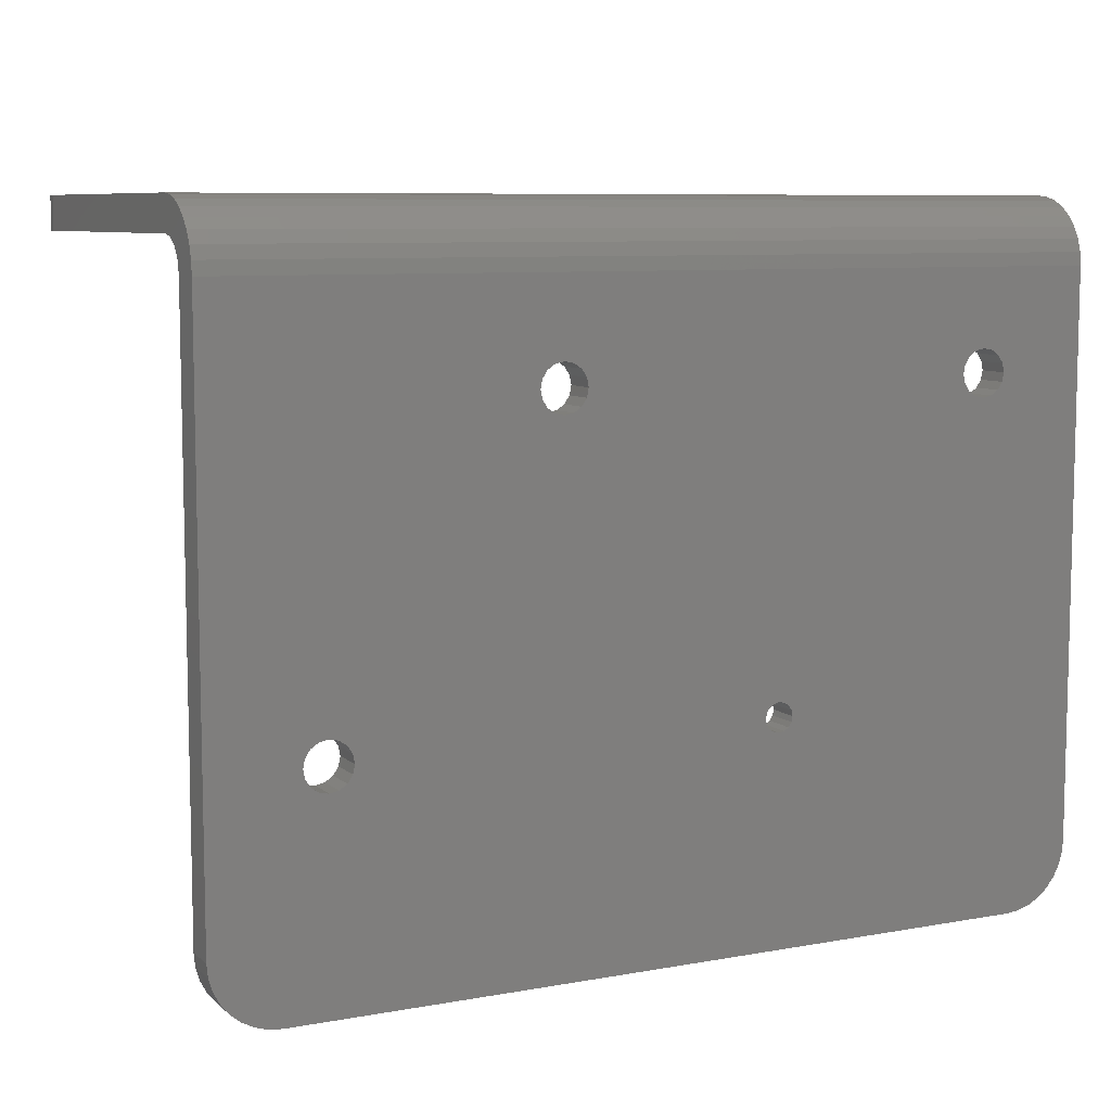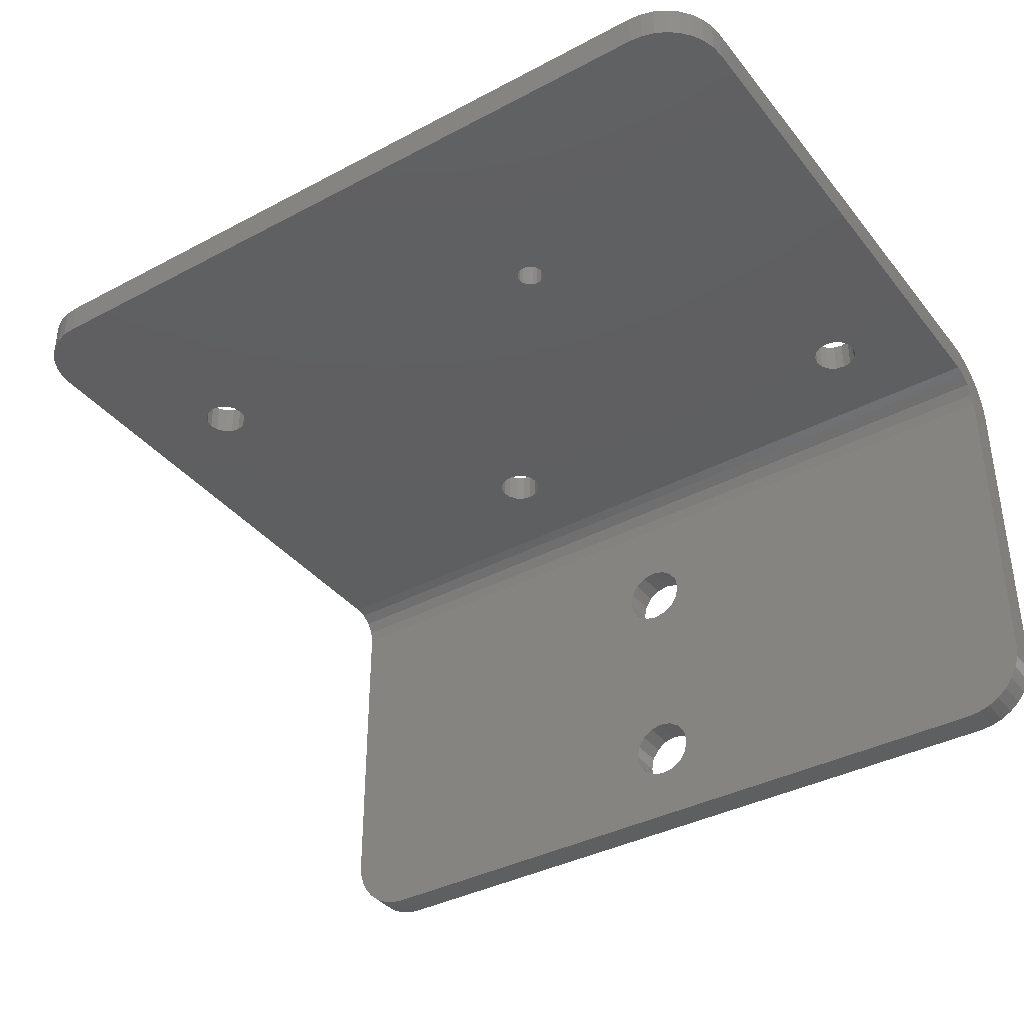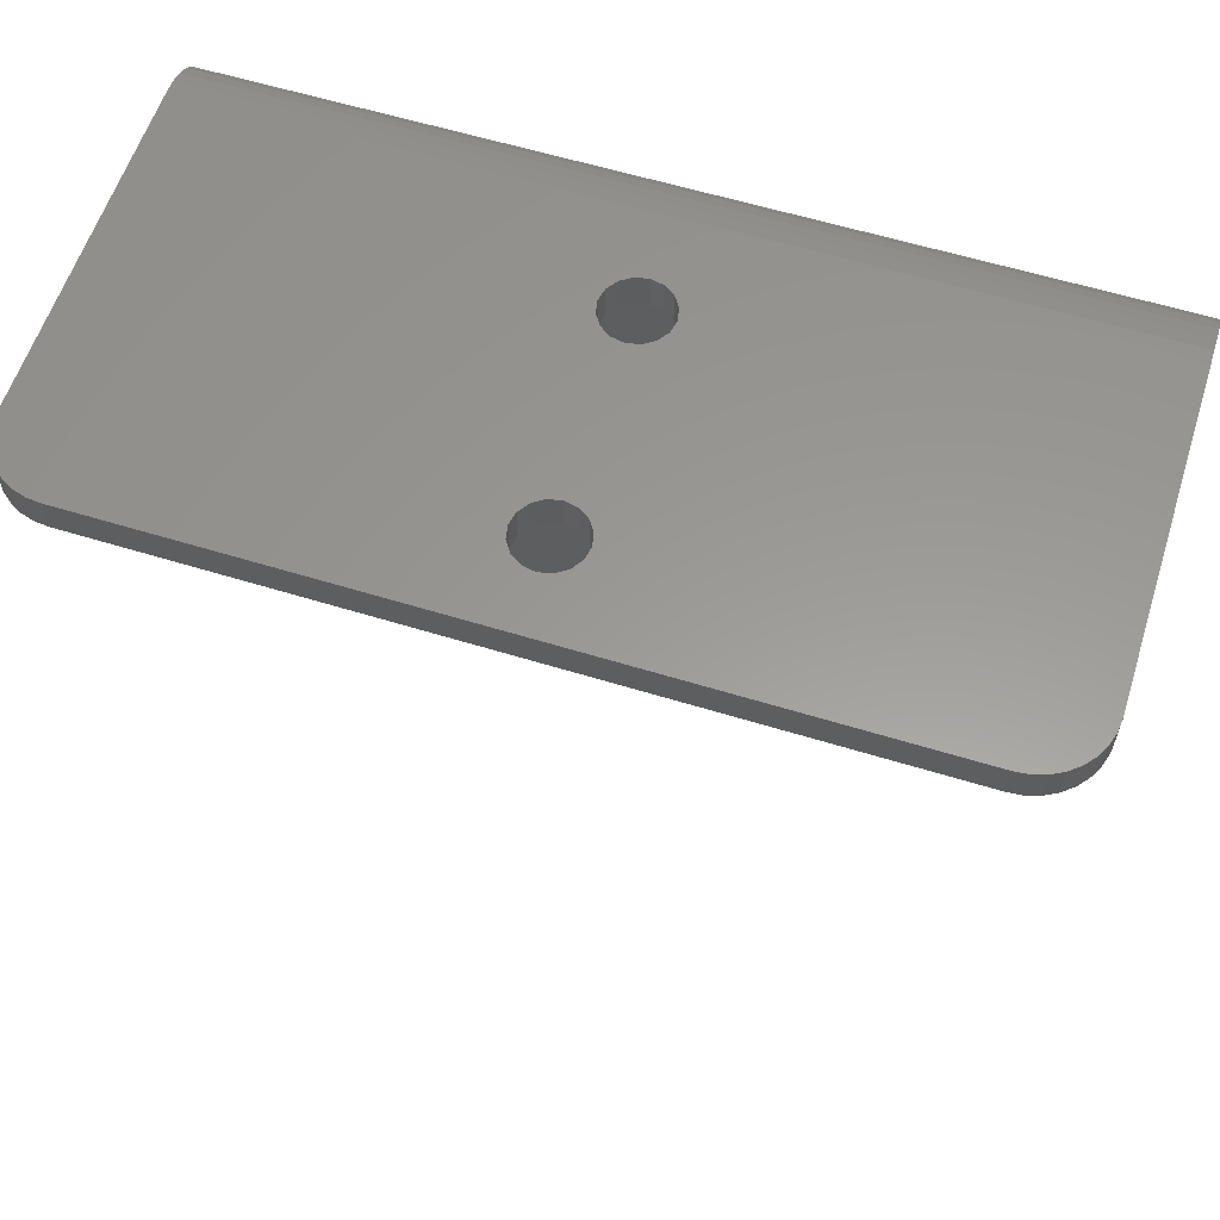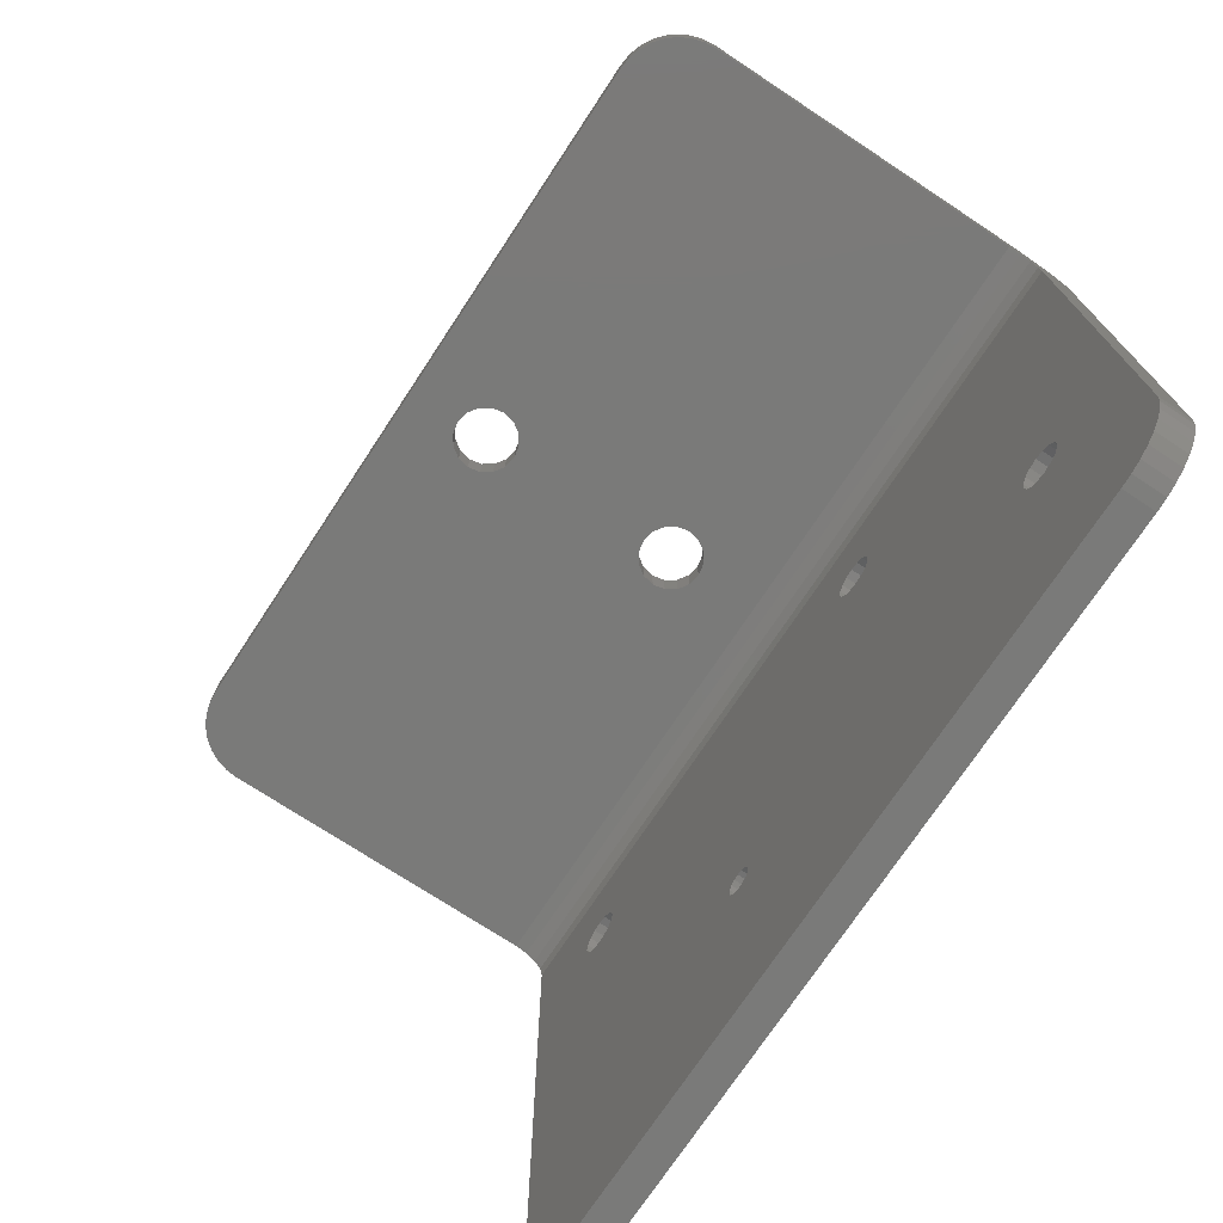
<metadata>
{"format":"stl","ext":"stl","renderer":"f3d","projection":"perspective","resolution":1024,"background":"white","views":[{"elev":8.1,"azim":-26.7,"up":"+Y"},{"elev":-37.8,"azim":34.0,"up":"+Z"},{"elev":59.3,"azim":-162.4,"up":"+Y"},{"elev":-73.1,"azim":-123.4,"up":"+Y"}]}
</metadata>
<code>
# stl→obj: 292 verts, 604 faces
v -34 -31.5 3
v -34 -31.5 0
v 34 -31.5 0
v -35.17 -31.39 3
v -35.17 -31.39 0
v -36.3 -31.04 0
v -36.3 -31.04 3
v -37.33 -30.49 0
v -37.33 -30.49 3
v -38.24 -29.74 0
v -38.24 -29.74 3
v -38.99 -28.83 0
v -38.99 -28.83 3
v -39.54 -27.8 0
v -39.54 -27.8 3
v -39.88 -26.67 0
v -39.88 -26.67 3
v -40 -25.5 0
v -40 -25.5 3
v -30 -13.6 0
v -30 -13.6 3
v -29.2 -13.44 0
v -29.2 -13.44 3
v -28.52 -12.98 0
v -28.52 -12.98 3
v 9.081 -12.42 0
v 9.081 -12.42 3
v 9.503 -12.7 0
v 9.503 -12.7 3
v -30.8 -13.44 0
v -30.8 -13.44 3
v -31.48 -12.98 0
v -31.48 -12.98 3
v -31.94 -12.3 0
v -31.94 -12.3 3
v -32.1 -11.5 0
v -32.1 -11.5 3
v -31.94 -10.7 0
v -31.94 -10.7 3
v -28.06 -12.3 3
v -28.06 -12.3 0
v 8.799 -12 0
v 8.799 -12 3
v -27.9 -11.5 3
v -27.9 -11.5 0
v 8.7 -11.5 0
v 8.7 -11.5 3
v 8.799 -11 0
v 8.799 -11 3
v -28.06 -10.7 3
v -28.06 -10.7 0
v 9.081 -10.58 0
v 9.081 -10.58 3
v -31.48 -10.02 0
v -28.52 -10.02 3
v -28.52 -10.02 0
v -31.48 -10.02 3
v -30.8 -9.56 0
v -29.2 -9.56 3
v -29.2 -9.56 0
v -30.8 -9.56 3
v -30 -9.4 0
v -30 -9.4 3
v -40 25.5 3
v -40 25.5 0
v -10 14.4 0
v -10 14.4 3
v -10.8 14.56 0
v -10.8 14.56 3
v 9.503 -10.3 0
v -9.196 14.56 0
v -9.196 14.56 3
v 9.503 -10.3 3
v -8.515 15.02 0
v 10 -10.2 0
v 10 -10.2 3
v -8.515 15.02 3
v -11.48 15.02 0
v -11.48 15.02 3
v -11.94 15.7 0
v -11.94 15.7 3
v -8.06 15.7 3
v -8.06 15.7 0
v -12.1 16.5 0
v -7.9 16.5 3
v -7.9 16.5 0
v -12.1 16.5 3
v -11.94 17.3 3
v -8.06 17.3 3
v -11.94 17.3 0
v -8.06 17.3 0
v -11.48 17.98 0
v -8.515 17.98 3
v -8.515 17.98 0
v -11.48 17.98 3
v -34 28.5 -40
v -34 31.5 -40
v 34 31.5 -40
v -35.17 28.5 -39.88
v -35.17 31.5 -39.88
v -36.3 28.5 -39.54
v -36.3 31.5 -39.54
v -37.33 28.5 -38.99
v -37.33 31.5 -38.99
v -38.24 28.5 -38.24
v -38.24 31.5 -38.24
v -38.99 28.5 -37.33
v -38.99 31.5 -37.33
v 0 31.5 -35
v 0 28.5 -35
v 34 28.5 -40
v -39.54 28.5 -36.3
v -39.54 31.5 -36.3
v -39.88 28.5 -35.17
v -39.88 31.5 -35.17
v -1.148 28.5 -34.77
v -1.148 31.5 -34.77
v -40 28.5 -34
v -40 31.5 -34
v -2.121 28.5 -34.12
v -2.121 31.5 -34.12
v -2.772 28.5 -33.15
v -2.772 31.5 -33.15
v -3 28.5 -32
v -3 31.5 -32
v -2.772 28.5 -30.85
v -2.772 31.5 -30.85
v -2.121 28.5 -29.88
v -2.121 31.5 -29.88
v -1.148 31.5 -29.23
v -1.148 28.5 -29.23
v 0 31.5 -29
v 0 28.5 -29
v -2.121 28.5 -14.12
v -2.121 31.5 -14.12
v -1.148 28.5 -14.77
v -1.148 31.5 -14.77
v 0 28.5 -15
v -40 28.5 -3
v 0 31.5 -15
v -40 31.5 -3
v -2.772 31.5 -13.15
v -2.772 28.5 -13.15
v -3 28.5 -12
v -3 31.5 -12
v -2.772 28.5 -10.85
v -2.772 31.5 -10.85
v -2.121 31.5 -9.879
v -2.121 28.5 -9.879
v -1.148 31.5 -9.228
v -1.148 28.5 -9.228
v 0 31.5 -9
v 0 28.5 -9
v 40 28.5 -3
v 40 31.5 -3
v -40 31.39 -1.829
v 40 28.27 -1.852
v -40 28.27 -1.852
v 40 31.39 -1.829
v -40 31.04 -0.704
v -40 27.62 -0.879
v 40 27.62 -0.879
v 40 31.04 -0.704
v -40 30.49 0.333
v -40 26.65 -0.228
v 40 26.65 -0.228
v 40 25.5 0
v 40 30.49 0.333
v -10.8 18.44 0
v -10 18.6 0
v -40 29.74 1.243
v -40 28.83 1.989
v -40 26.67 2.885
v 40 29.74 1.243
v -10.8 18.44 3
v -10 18.6 3
v -9.196 18.44 0
v -9.196 18.44 3
v -40 27.8 2.543
v 40 28.83 1.989
v 40 27.8 2.543
v 40 26.67 2.885
v 40 25.5 3
v 34 -31.5 3
v 35.17 -31.39 3
v 35.17 -31.39 0
v 36.3 -31.04 0
v 36.3 -31.04 3
v 37.33 -30.49 0
v 37.33 -30.49 3
v 38.24 -29.74 0
v 38.24 -29.74 3
v 38.99 -28.83 0
v 38.99 -28.83 3
v 39.54 -27.8 0
v 39.54 -27.8 3
v 39.88 -26.67 0
v 39.88 -26.67 3
v 40 -25.5 0
v 40 -25.5 3
v 10.92 -12.42 0
v 10.92 -12.42 3
v 10 -12.8 0
v 10.5 -12.7 0
v 10 -12.8 3
v 10.5 -12.7 3
v 11.2 -12 0
v 11.2 -12 3
v 11.3 -11.5 0
v 11.3 -11.5 3
v 11.2 -11 0
v 11.2 -11 3
v 10.92 -10.58 3
v 10.92 -10.58 0
v 10.5 -10.3 3
v 10.5 -10.3 0
v 30.8 14.56 0
v 30.8 14.56 3
v 30 14.4 0
v 30 14.4 3
v 29.2 14.56 0
v 29.2 14.56 3
v 31.48 15.02 0
v 31.48 15.02 3
v 31.94 15.7 0
v 31.94 15.7 3
v 28.52 15.02 0
v 28.52 15.02 3
v 28.06 15.7 0
v 28.06 15.7 3
v 27.9 16.5 0
v 32.1 16.5 3
v 27.9 16.5 3
v 32.1 16.5 0
v 28.06 17.3 3
v 31.94 17.3 3
v 28.06 17.3 0
v 31.94 17.3 0
v 28.52 17.98 0
v 31.48 17.98 3
v 31.48 17.98 0
v 28.52 17.98 3
v 29.2 18.44 0
v 30.8 18.44 3
v 35.17 28.5 -39.88
v 35.17 31.5 -39.88
v 36.3 28.5 -39.54
v 36.3 31.5 -39.54
v 37.33 28.5 -38.99
v 37.33 31.5 -38.99
v 38.24 28.5 -38.24
v 38.24 31.5 -38.24
v 38.99 28.5 -37.33
v 38.99 31.5 -37.33
v 39.54 28.5 -36.3
v 39.54 31.5 -36.3
v 39.88 28.5 -35.17
v 39.88 31.5 -35.17
v 1.148 28.5 -34.77
v 1.148 31.5 -34.77
v 40 28.5 -34
v 40 31.5 -34
v 2.121 28.5 -34.12
v 2.121 31.5 -34.12
v 2.772 28.5 -33.15
v 2.772 31.5 -33.15
v 3 28.5 -32
v 3 31.5 -32
v 2.772 28.5 -30.85
v 2.772 31.5 -30.85
v 2.121 28.5 -29.88
v 2.121 31.5 -29.88
v 1.148 28.5 -29.23
v 1.148 31.5 -29.23
v 2.121 28.5 -14.12
v 2.121 31.5 -14.12
v 1.148 28.5 -14.77
v 1.148 31.5 -14.77
v 2.772 31.5 -13.15
v 2.772 28.5 -13.15
v 3 28.5 -12
v 3 31.5 -12
v 2.772 28.5 -10.85
v 2.772 31.5 -10.85
v 2.121 31.5 -9.879
v 2.121 28.5 -9.879
v 1.148 28.5 -9.228
v 1.148 31.5 -9.228
v 30 18.6 0
v 30.8 18.44 0
v 29.2 18.44 3
v 30 18.6 3
f 1 2 3
f 4 2 1
f 4 5 2
f 2 6 5
f 7 4 1
f 5 4 7
f 6 5 7
f 8 6 2
f 7 1 9
f 7 9 6
f 8 6 9
f 2 10 8
f 11 9 1
f 11 8 9
f 12 10 2
f 11 1 13
f 10 8 11
f 10 11 13
f 12 2 14
f 1 15 13
f 12 10 13
f 16 14 2
f 15 1 17
f 13 15 12
f 14 12 15
f 2 18 16
f 19 17 1
f 15 17 14
f 16 14 17
f 19 16 17
f 18 16 19
f 20 18 2
f 19 1 21
f 2 22 20
f 23 21 1
f 2 24 22
f 25 23 1
f 24 2 26
f 1 27 25
f 28 26 2
f 27 1 29
f 20 30 18
f 31 19 21
f 18 30 32
f 31 33 19
f 18 32 34
f 33 35 19
f 34 36 18
f 37 19 35
f 38 18 36
f 19 37 39
f 21 30 20
f 20 23 21
f 23 20 22
f 21 31 30
f 31 32 30
f 25 22 23
f 25 24 22
f 32 31 33
f 33 34 32
f 24 25 40
f 26 41 24
f 40 25 27
f 40 41 24
f 33 35 34
f 41 26 42
f 27 43 40
f 35 36 34
f 41 40 44
f 42 45 41
f 44 40 43
f 41 44 45
f 36 35 37
f 45 42 46
f 43 47 44
f 45 46 48
f 47 49 44
f 38 36 37
f 45 44 50
f 51 45 48
f 44 49 50
f 50 51 45
f 39 38 37
f 51 48 52
f 49 53 50
f 39 54 38
f 55 51 50
f 56 51 52
f 50 53 55
f 55 56 51
f 54 39 57
f 57 58 54
f 56 55 59
f 59 60 56
f 57 61 58
f 61 58 62
f 63 60 59
f 63 62 60
f 62 63 61
f 18 19 64
f 65 18 38
f 19 39 64
f 52 66 56
f 67 55 53
f 56 66 60
f 59 55 67
f 60 68 62
f 69 63 59
f 65 38 54
f 57 64 39
f 54 58 65
f 64 57 61
f 62 65 58
f 61 63 64
f 70 71 66
f 72 67 73
f 74 71 75
f 72 76 77
f 60 66 68
f 67 69 59
f 78 62 68
f 79 63 69
f 78 80 62
f 79 81 63
f 64 65 18
f 80 65 62
f 64 63 81
f 67 66 68
f 66 67 72
f 72 71 66
f 67 68 69
f 69 68 78
f 77 71 72
f 77 74 71
f 78 79 69
f 79 80 78
f 74 77 82
f 82 83 74
f 79 81 80
f 81 84 80
f 83 82 85
f 83 85 86
f 84 81 87
f 88 84 87
f 86 85 89
f 88 90 84
f 89 91 86
f 88 92 90
f 93 89 91
f 93 91 94
f 92 88 95
f 96 97 98
f 97 96 99
f 100 97 99
f 96 99 101
f 100 102 97
f 99 102 100
f 101 102 99
f 96 101 103
f 102 104 97
f 102 101 103
f 102 103 104
f 103 105 96
f 106 97 104
f 103 105 104
f 105 107 96
f 108 97 106
f 105 106 104
f 109 98 97
f 96 110 111
f 106 105 107
f 96 107 112
f 108 113 97
f 106 107 108
f 112 114 96
f 115 97 113
f 113 108 107
f 113 107 112
f 110 96 116
f 97 117 109
f 96 114 118
f 115 119 97
f 96 120 116
f 121 117 97
f 115 113 112
f 96 122 120
f 123 121 97
f 118 122 96
f 123 97 119
f 112 114 115
f 109 110 117
f 117 110 116
f 119 115 114
f 121 117 116
f 114 118 119
f 120 121 116
f 123 121 120
f 120 122 123
f 122 118 124
f 119 125 123
f 124 123 122
f 124 125 123
f 124 118 126
f 119 127 125
f 126 125 124
f 126 118 128
f 119 129 127
f 126 127 125
f 129 126 127
f 126 129 128
f 130 128 129
f 128 130 131
f 131 130 132
f 133 131 132
f 134 128 118
f 129 119 135
f 131 128 136
f 129 137 130
f 133 131 138
f 137 132 130
f 118 139 119
f 136 138 131
f 134 136 128
f 129 135 137
f 132 137 140
f 118 139 134
f 135 119 141
f 140 137 138
f 138 137 136
f 137 135 136
f 136 135 134
f 134 135 142
f 134 142 143
f 141 119 139
f 143 144 142
f 144 145 142
f 146 145 144
f 146 147 145
f 148 147 146
f 146 149 148
f 139 143 134
f 135 141 142
f 150 148 149
f 149 151 150
f 144 143 139
f 141 145 142
f 151 152 150
f 153 152 151
f 144 139 146
f 141 147 145
f 146 139 149
f 147 141 148
f 151 149 139
f 150 148 141
f 139 153 151
f 152 150 141
f 153 139 154
f 141 155 152
f 141 139 156
f 157 139 158
f 156 139 158
f 159 141 156
f 158 160 156
f 158 161 162
f 156 160 163
f 164 158 161
f 160 158 164
f 165 166 161
f 65 167 165
f 164 168 160
f 80 84 65
f 90 65 84
f 65 90 92
f 169 65 92
f 65 169 170
f 167 65 170
f 161 171 164
f 161 165 172
f 171 161 172
f 173 165 65
f 174 164 171
f 95 169 92
f 175 170 169
f 176 177 170
f 178 94 177
f 172 165 179
f 173 179 165
f 171 172 180
f 65 64 173
f 95 175 169
f 170 175 176
f 176 178 177
f 94 178 93
f 172 179 181
f 173 182 179
f 173 64 183
f 87 64 81
f 64 87 88
f 88 95 64
f 64 95 175
f 175 176 64
f 64 176 183
f 3 184 1
f 184 3 185
f 3 186 185
f 187 3 186
f 184 185 188
f 188 185 186
f 186 187 188
f 187 189 3
f 190 184 188
f 190 188 187
f 187 189 190
f 3 189 191
f 190 192 184
f 189 191 190
f 193 3 191
f 184 192 194
f 191 192 190
f 192 191 194
f 3 193 195
f 194 196 184
f 191 193 194
f 197 3 195
f 184 196 198
f 196 194 193
f 193 195 196
f 197 199 3
f 200 184 198
f 195 198 196
f 195 197 198
f 198 197 199
f 198 199 200
f 28 2 3
f 1 184 29
f 3 199 201
f 200 202 184
f 203 28 3
f 3 204 203
f 29 184 205
f 206 205 184
f 3 201 204
f 202 206 184
f 207 201 199
f 202 200 208
f 209 207 199
f 208 200 210
f 209 199 211
f 200 212 210
f 205 28 203
f 203 206 205
f 206 203 204
f 205 29 28
f 29 26 28
f 202 206 204
f 202 204 201
f 26 29 27
f 27 26 42
f 201 208 202
f 208 201 207
f 27 42 43
f 43 42 46
f 207 210 208
f 207 209 210
f 46 47 43
f 48 47 46
f 209 212 210
f 212 209 211
f 49 47 48
f 49 48 52
f 213 212 211
f 213 211 214
f 52 53 49
f 53 52 70
f 214 213 215
f 215 216 214
f 53 70 73
f 73 70 75
f 76 216 215
f 76 75 216
f 75 76 73
f 200 199 167
f 217 211 199
f 212 200 218
f 211 219 214
f 220 213 212
f 66 52 70
f 214 219 216
f 53 73 67
f 220 215 213
f 75 71 70
f 75 216 221
f 72 73 76
f 215 222 76
f 217 199 223
f 200 224 218
f 225 223 199
f 224 200 226
f 199 167 225
f 183 226 200
f 219 211 217
f 212 218 220
f 219 221 216
f 222 215 220
f 221 227 75
f 228 76 222
f 74 75 227
f 76 228 77
f 167 183 200
f 220 219 221
f 219 220 218
f 218 217 219
f 220 221 222
f 222 221 227
f 224 218 217
f 224 217 223
f 227 228 222
f 229 74 227
f 228 227 229
f 223 226 224
f 228 82 77
f 74 229 83
f 226 223 225
f 228 229 230
f 82 228 230
f 229 231 83
f 230 229 231
f 225 232 226
f 233 82 230
f 86 83 231
f 225 234 232
f 231 233 230
f 82 233 85
f 231 91 86
f 235 233 231
f 234 236 232
f 89 85 233
f 237 91 231
f 235 231 237
f 236 234 238
f 89 233 235
f 237 94 91
f 235 237 239
f 240 236 238
f 93 89 235
f 239 94 237
f 240 238 241
f 239 242 235
f 93 235 242
f 94 239 243
f 242 239 243
f 241 244 240
f 178 93 242
f 98 111 96
f 245 111 98
f 98 246 245
f 247 245 111
f 246 98 248
f 248 245 246
f 245 248 247
f 249 247 111
f 248 98 250
f 248 250 247
f 250 249 247
f 251 249 111
f 250 98 252
f 252 249 250
f 111 253 251
f 254 252 98
f 252 251 249
f 251 252 254
f 111 255 253
f 256 254 98
f 253 251 254
f 255 111 257
f 98 258 256
f 256 253 254
f 255 253 256
f 110 259 111
f 260 98 109
f 261 257 111
f 258 98 262
f 111 259 263
f 260 264 98
f 255 256 258
f 111 263 265
f 264 266 98
f 261 111 265
f 98 266 262
f 258 257 255
f 109 259 110
f 109 260 259
f 257 258 262
f 259 260 263
f 262 261 257
f 264 263 260
f 263 264 266
f 265 263 266
f 261 265 267
f 266 268 262
f 265 266 268
f 265 268 267
f 267 269 261
f 270 262 268
f 268 269 267
f 261 269 271
f 270 272 262
f 268 270 269
f 272 270 269
f 269 271 272
f 271 273 272
f 273 274 272
f 274 273 132
f 133 132 273
f 271 275 261
f 276 262 272
f 133 138 273
f 140 274 132
f 273 275 271
f 276 272 274
f 154 261 262
f 273 138 277
f 140 278 274
f 275 273 277
f 274 278 276
f 275 154 261
f 155 262 276
f 138 277 140
f 140 277 278
f 278 277 275
f 276 278 275
f 275 279 276
f 280 279 275
f 262 155 154
f 280 279 281
f 279 282 281
f 282 283 281
f 284 283 282
f 285 283 284
f 285 286 283
f 154 275 280
f 276 279 155
f 285 287 286
f 288 287 285
f 280 281 154
f 282 155 279
f 153 287 288
f 288 152 153
f 281 283 154
f 284 155 282
f 286 154 283
f 155 284 285
f 154 286 287
f 285 288 155
f 154 287 153
f 288 152 155
f 139 157 154
f 141 159 155
f 154 155 159
f 157 154 159
f 157 158 162
f 163 157 159
f 163 159 156
f 157 168 162
f 157 163 168
f 161 166 162
f 168 163 160
f 165 167 166
f 243 177 94
f 177 167 170
f 177 243 167
f 167 243 289
f 167 289 290
f 290 241 167
f 167 241 238
f 167 234 225
f 234 167 238
f 162 168 174
f 162 180 166
f 174 168 164
f 162 174 180
f 182 167 166
f 291 289 243
f 292 290 289
f 244 241 290
f 180 181 166
f 180 174 171
f 181 182 166
f 183 167 182
f 242 243 291
f 289 291 292
f 292 244 290
f 181 180 172
f 182 181 179
f 183 182 173
f 183 176 178
f 242 291 178
f 291 183 178
f 291 292 183
f 292 244 183
f 240 183 244
f 240 236 183
f 232 226 183
f 183 236 232

</code>
